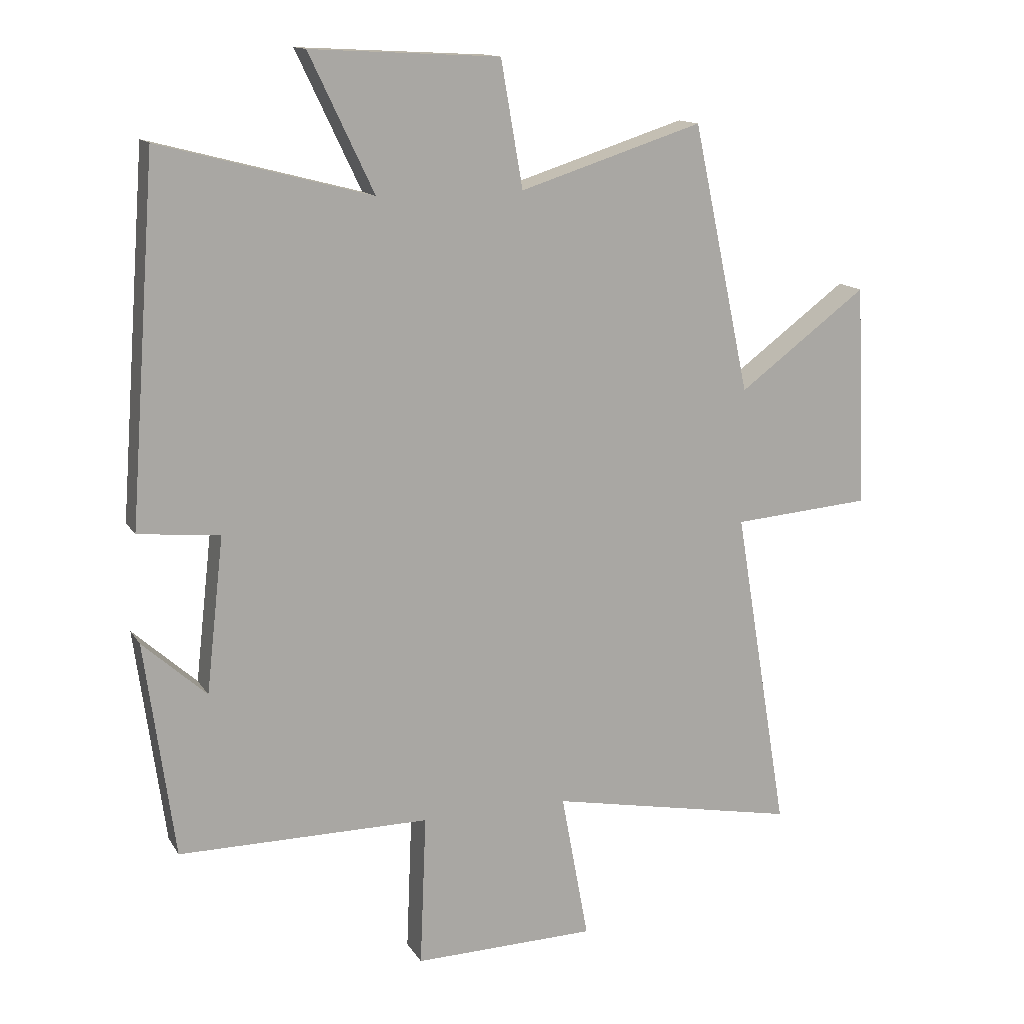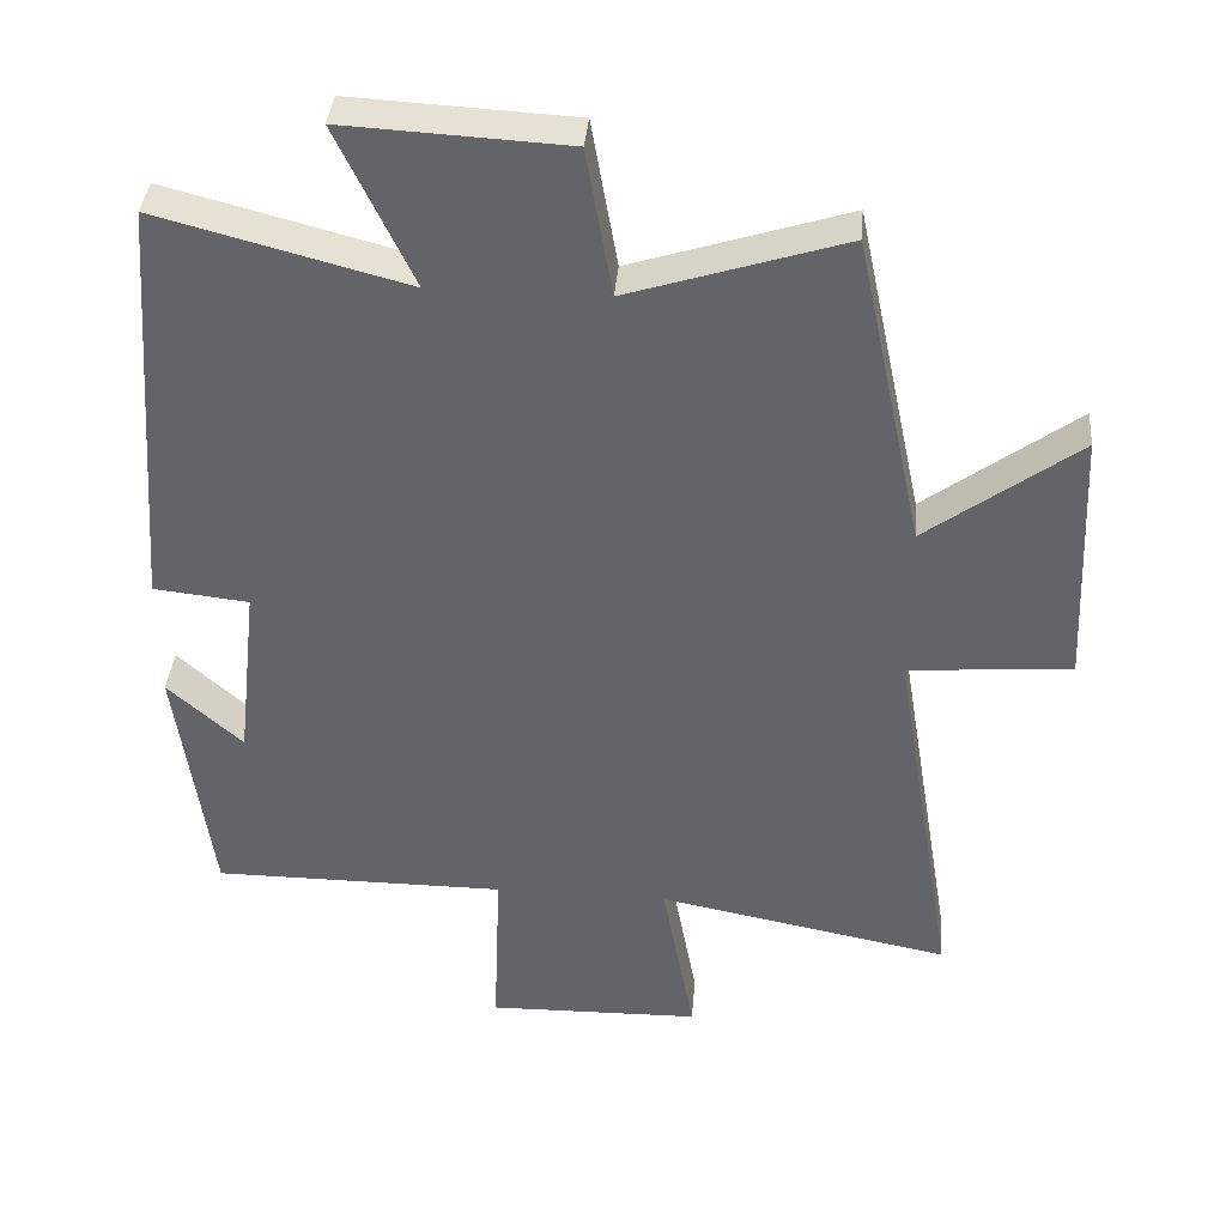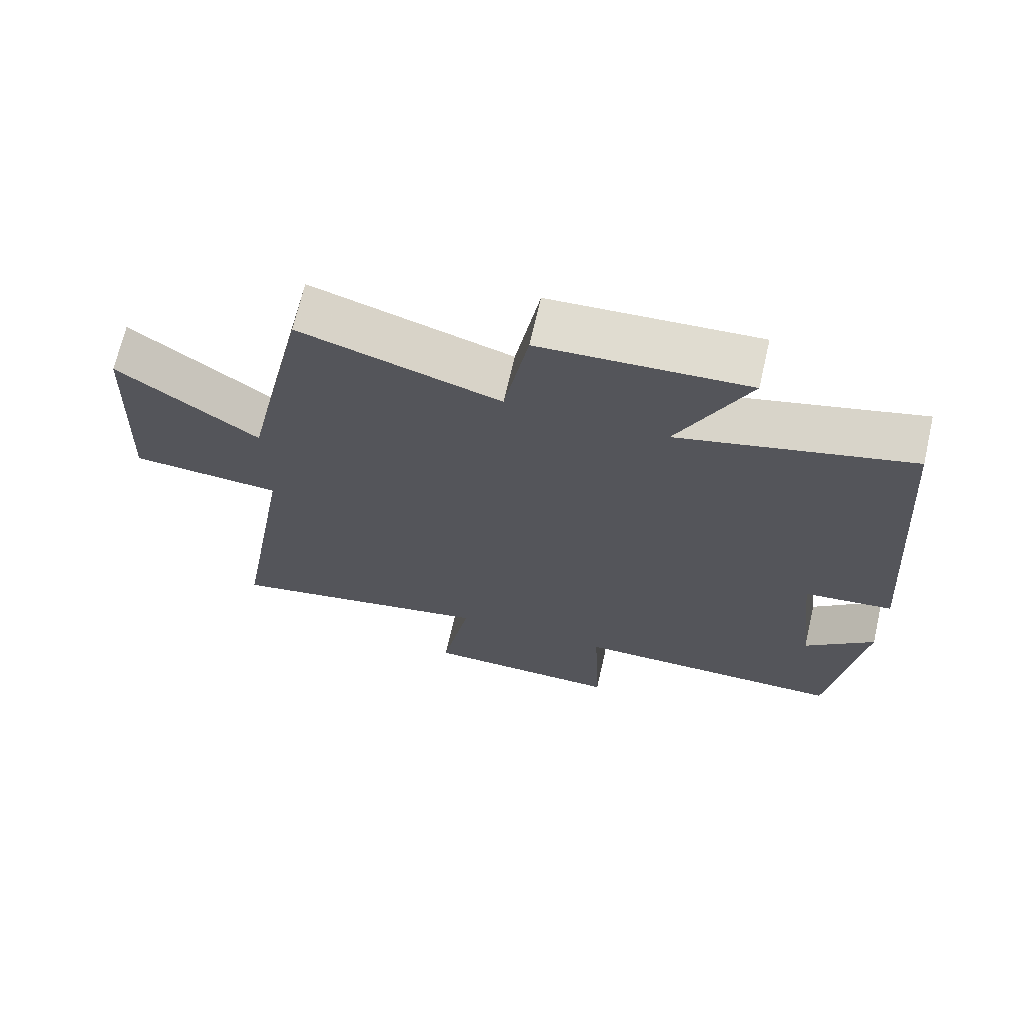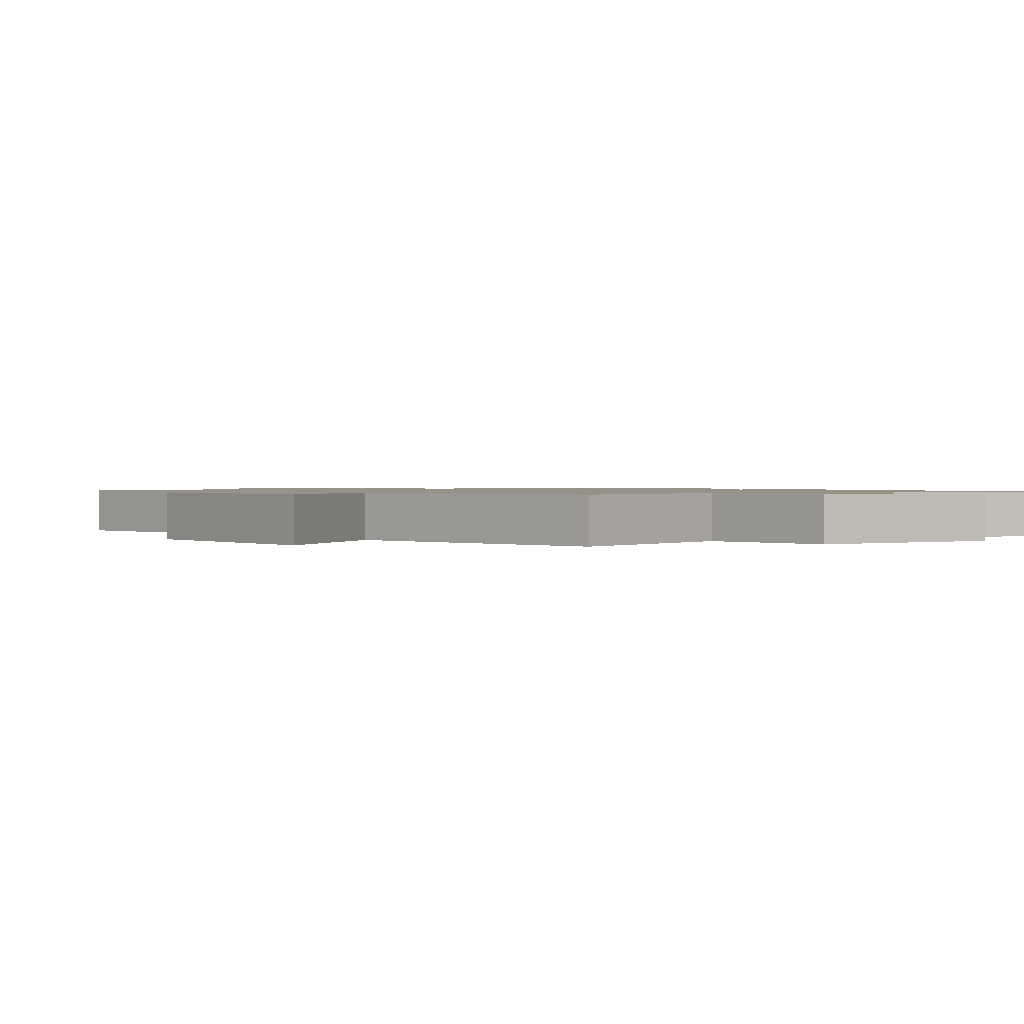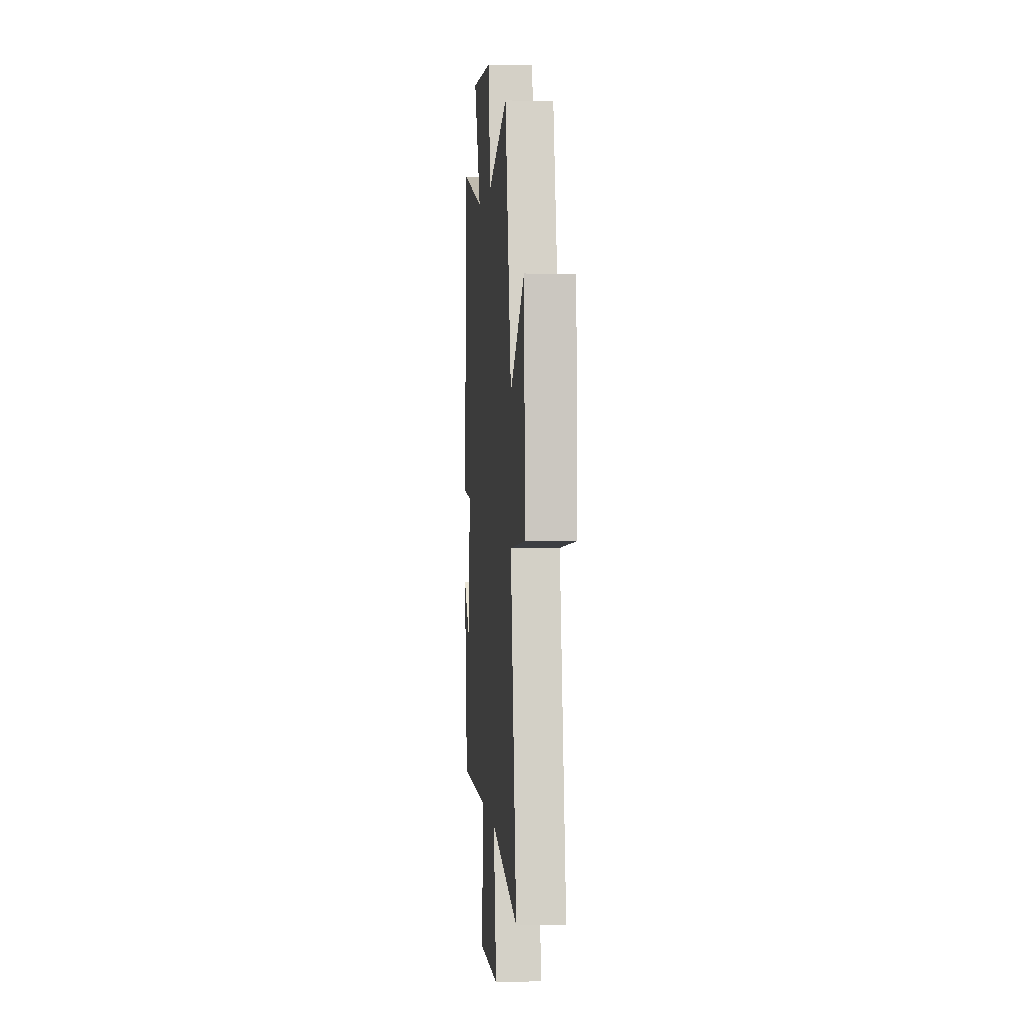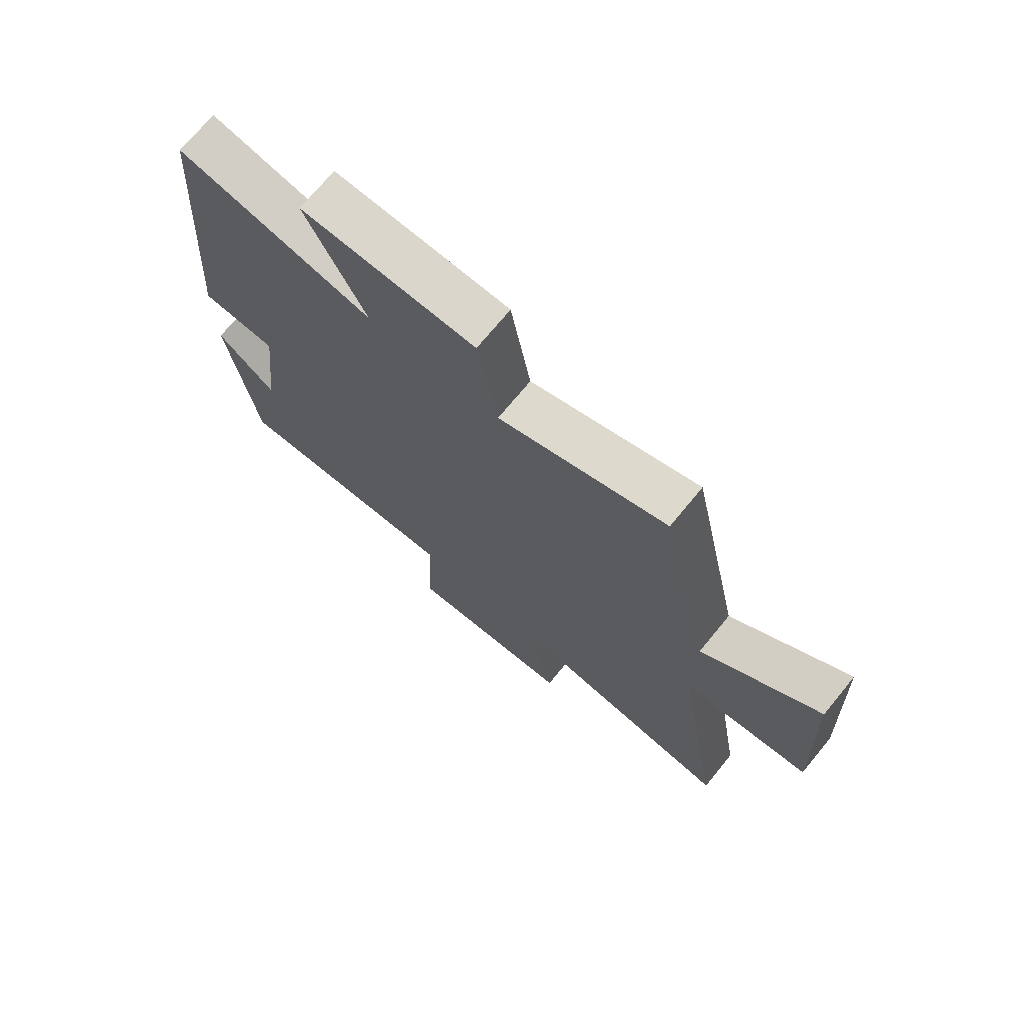
<metadata>
{"format":"obj","ext":"obj","renderer":"f3d","projection":"perspective","resolution":1024,"background":"white","views":[{"elev":13.9,"azim":159.2,"up":"+Z"},{"elev":38.2,"azim":-175.2,"up":"+Z"},{"elev":69.1,"azim":13.0,"up":"+Z"},{"elev":1.0,"azim":-34.9,"up":"+Y"},{"elev":1.2,"azim":-94.9,"up":"+Z"},{"elev":72.1,"azim":-140.6,"up":"+Z"}]}
</metadata>
<code>
v -0.587 0.07 -0.578
v -0.5 0.07 -0.056
v -0.722 0.07 -0.039
v -0.706 0.07 0.317
v -0.5 0.07 0.164
v -0.408 0.07 0.593
v -0.115 0.07 0.5
v -0.08 0.07 0.701
v 0.222 0.07 0.717
v 0.119 0.07 0.5
v 0.457 0.07 0.589
v 0.5 0.07 0.015
v 0.37 0.07 0.001
v 0.398 0.07 -0.247
v 0.5 0.07 -0.155
v 0.453 0.07 -0.5
v 0.051 0.07 -0.5
v 0.061 0.07 -0.743
v -0.231 0.07 -0.737
v -0.187 0.07 -0.5
v -0.587 0 -0.578
v -0.5 0 -0.056
v -0.722 0 -0.039
v -0.706 0 0.317
v -0.5 0 0.164
v -0.408 0 0.593
v -0.115 0 0.5
v -0.08 0 0.701
v 0.222 0 0.717
v 0.119 0 0.5
v 0.457 0 0.589
v 0.5 0 0.015
v 0.37 0 0.001
v 0.398 0 -0.247
v 0.5 0 -0.155
v 0.453 0 -0.5
v 0.051 0 -0.5
v 0.061 0 -0.743
v -0.231 0 -0.737
v -0.187 0 -0.5
f 17 18 19 20
f 16 17 20
f 14 15 16
f 14 16 20
f 13 14 20 1
f 10 11 12 13
f 7 8 9 10
f 7 10 13 1
f 5 6 7
f 2 3 4 5
f 2 5 7
f 1 2 7
f 40 39 38 37
f 40 37 36
f 36 35 34
f 40 36 34
f 21 40 34 33
f 33 32 31 30
f 30 29 28 27
f 21 33 30 27
f 27 26 25
f 25 24 23 22
f 27 25 22
f 27 22 21
f 1 21 22 2
f 2 22 23 3
f 3 23 24 4
f 4 24 25 5
f 5 25 26 6
f 6 26 27 7
f 7 27 28 8
f 8 28 29 9
f 9 29 30 10
f 10 30 31 11
f 11 31 32 12
f 12 32 33 13
f 13 33 34 14
f 14 34 35 15
f 15 35 36 16
f 16 36 37 17
f 17 37 38 18
f 18 38 39 19
f 19 39 40 20
f 20 40 21 1

</code>
